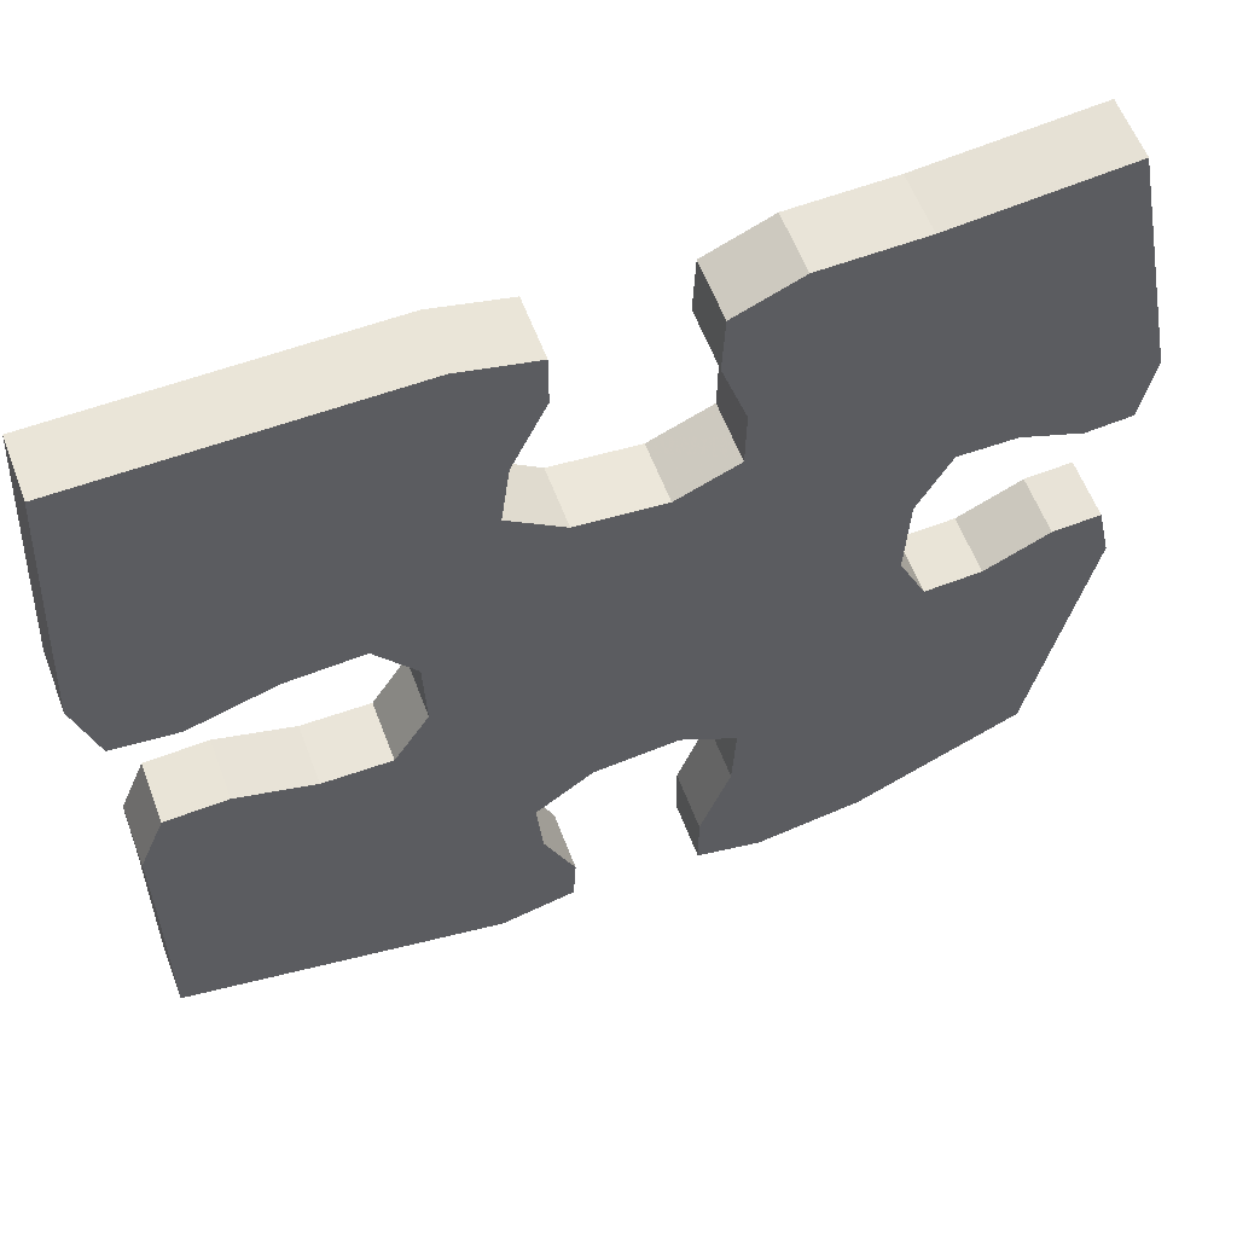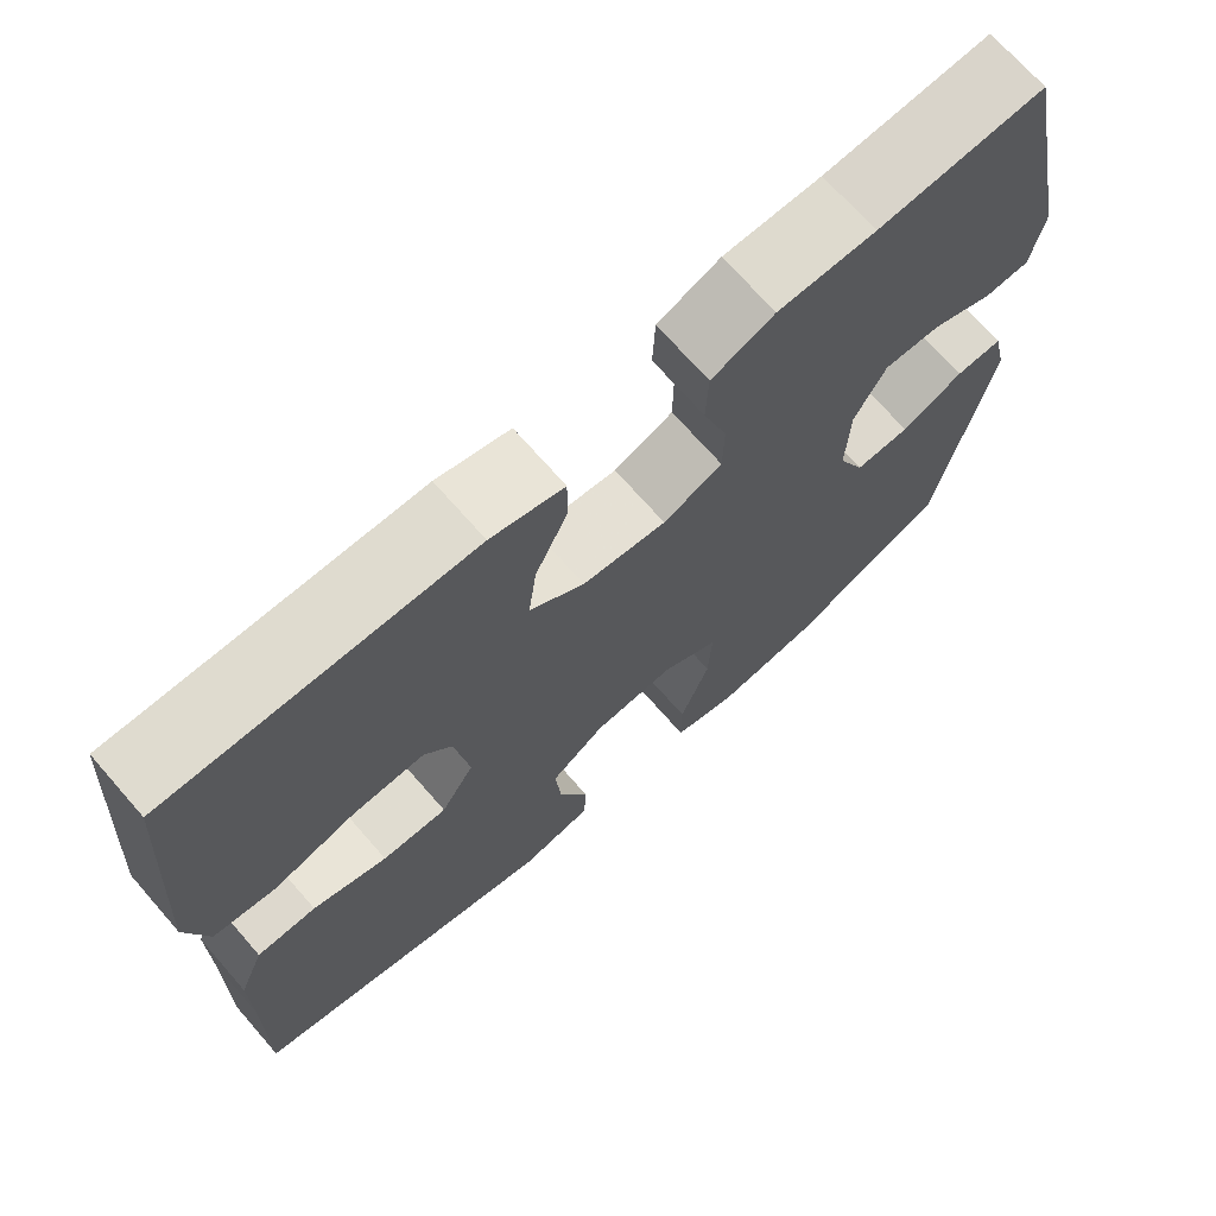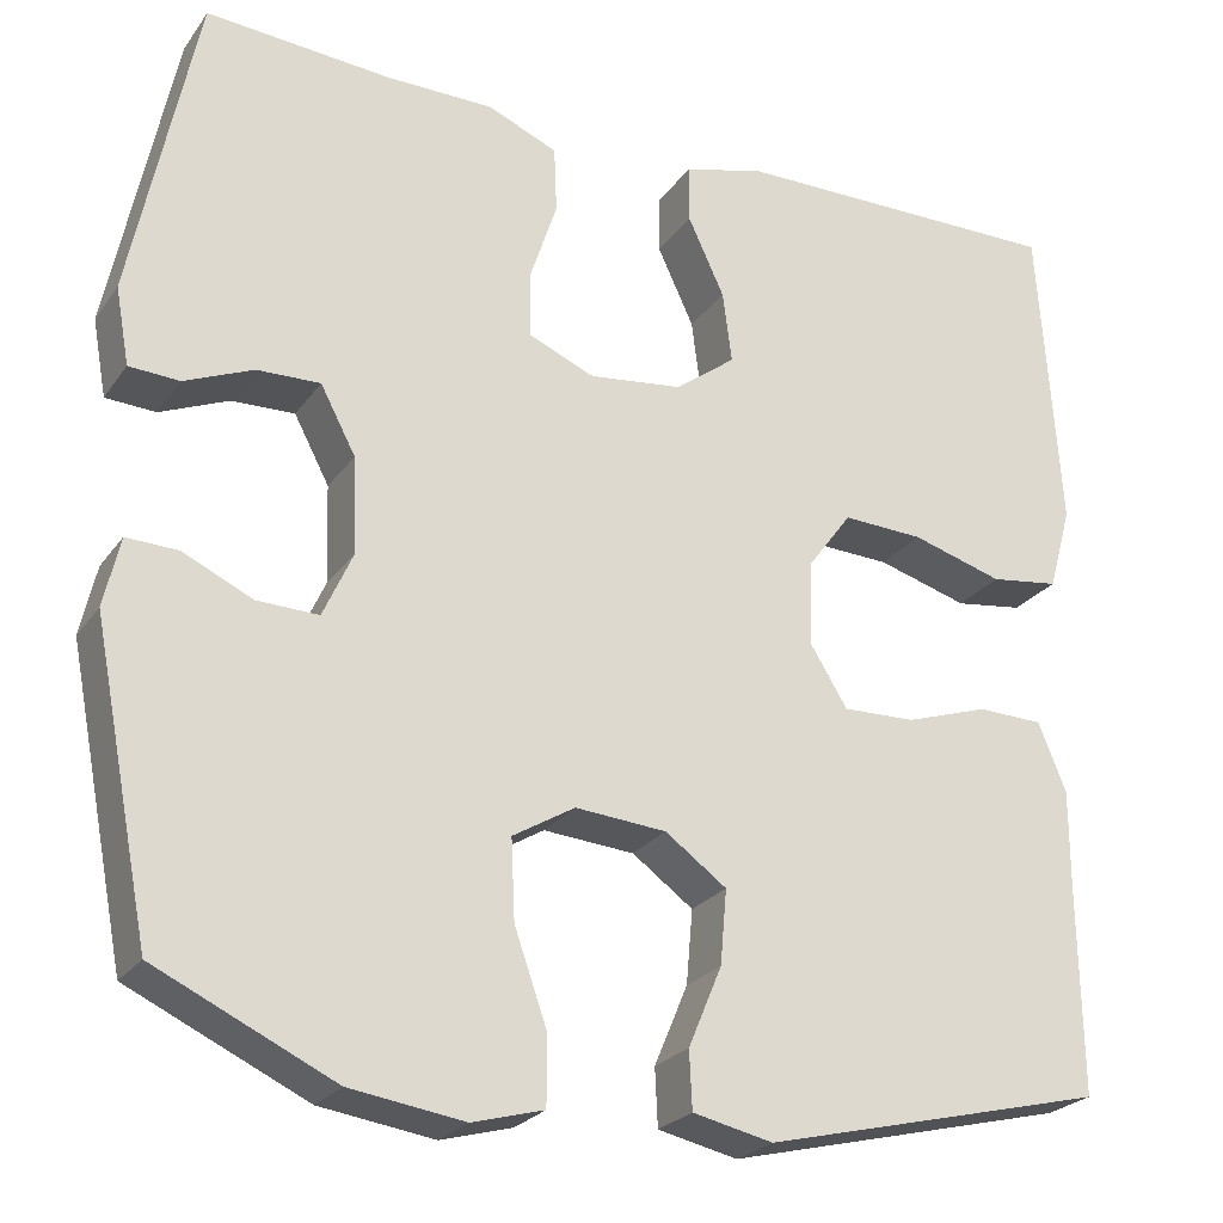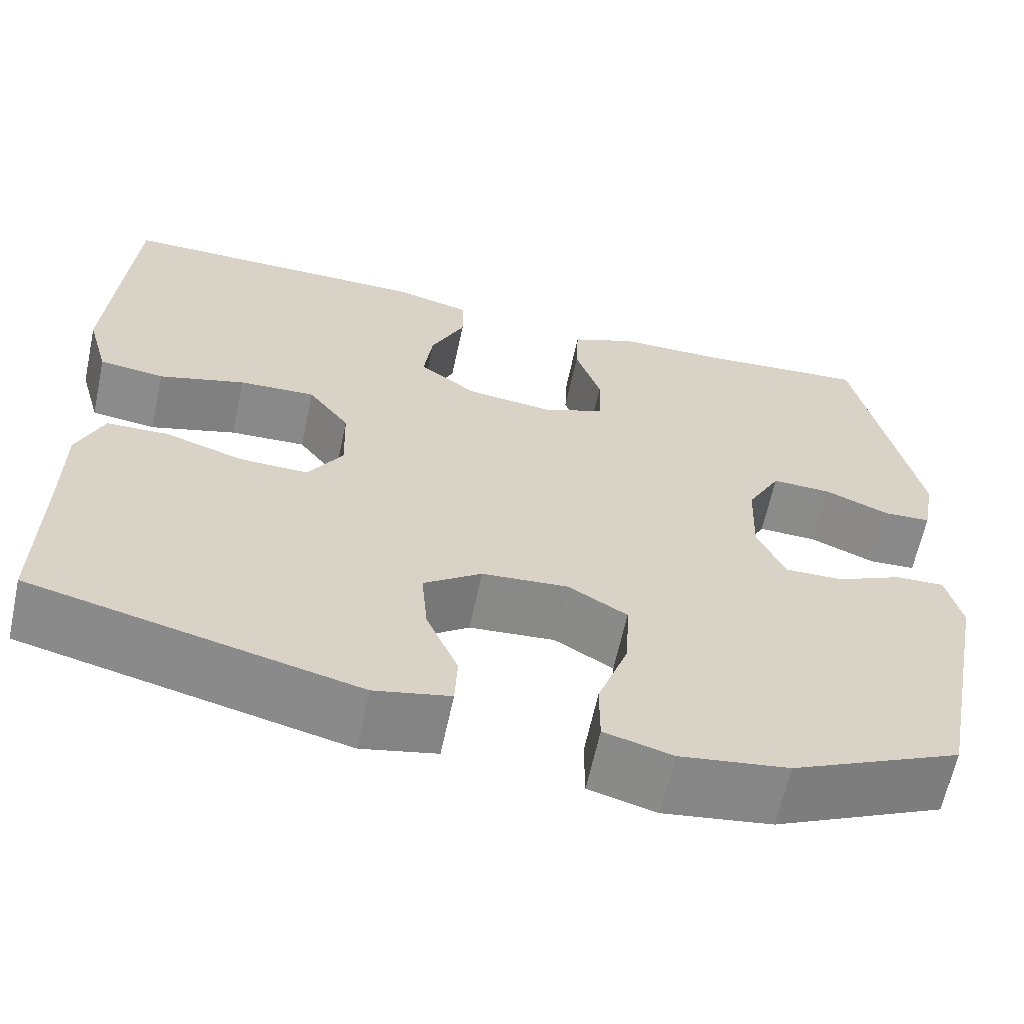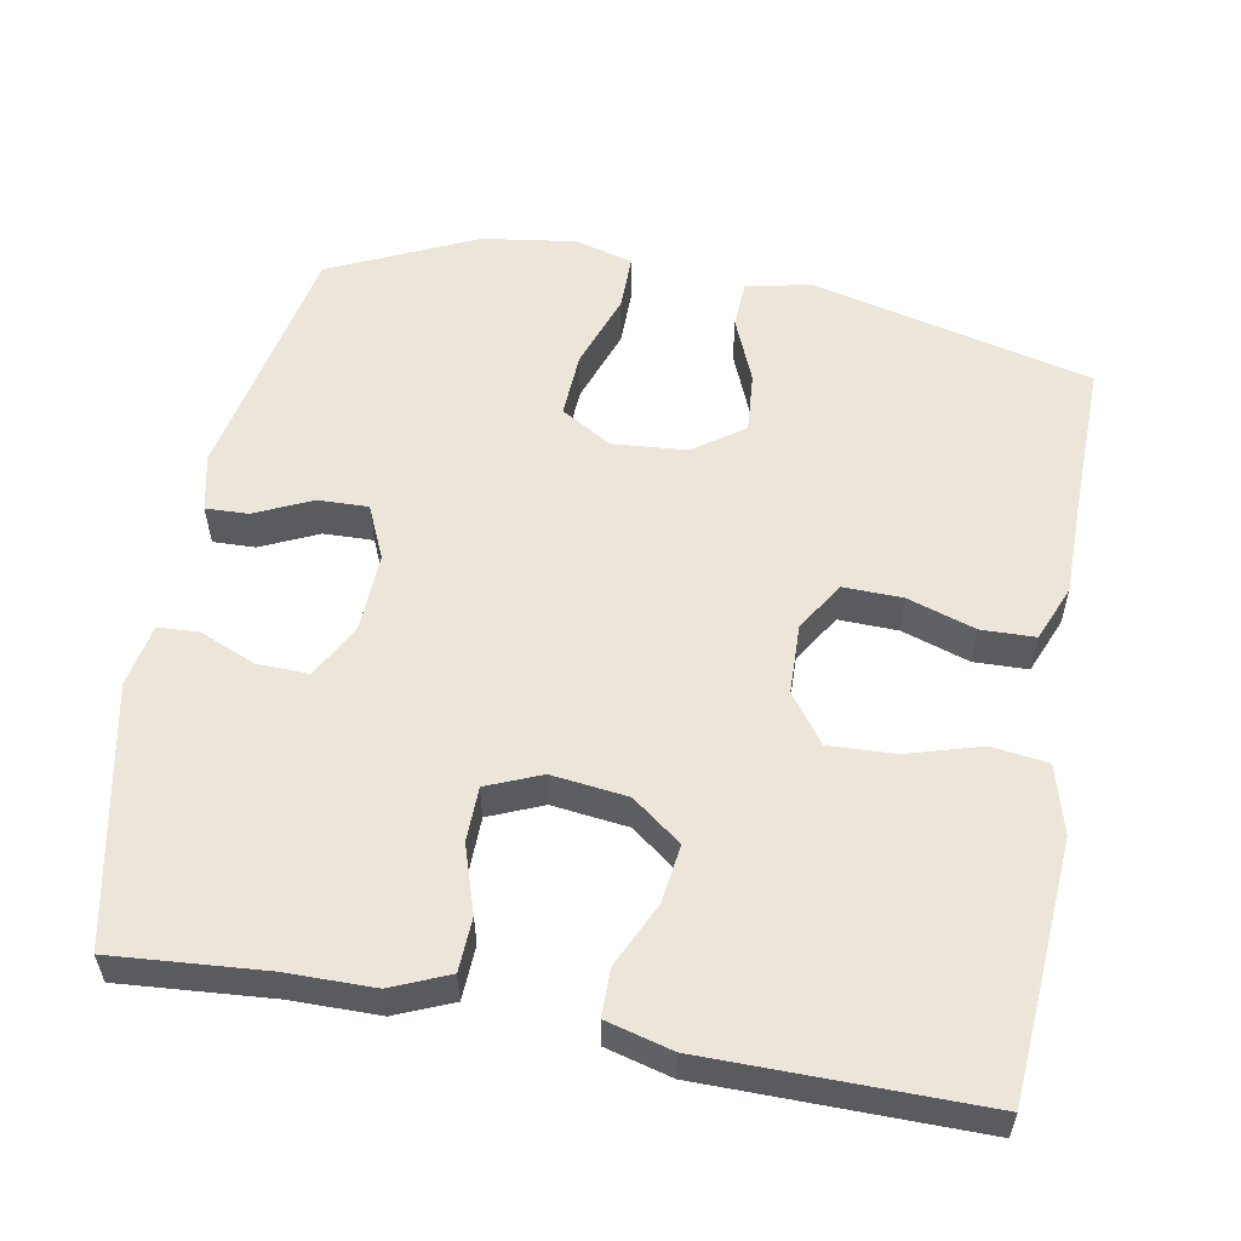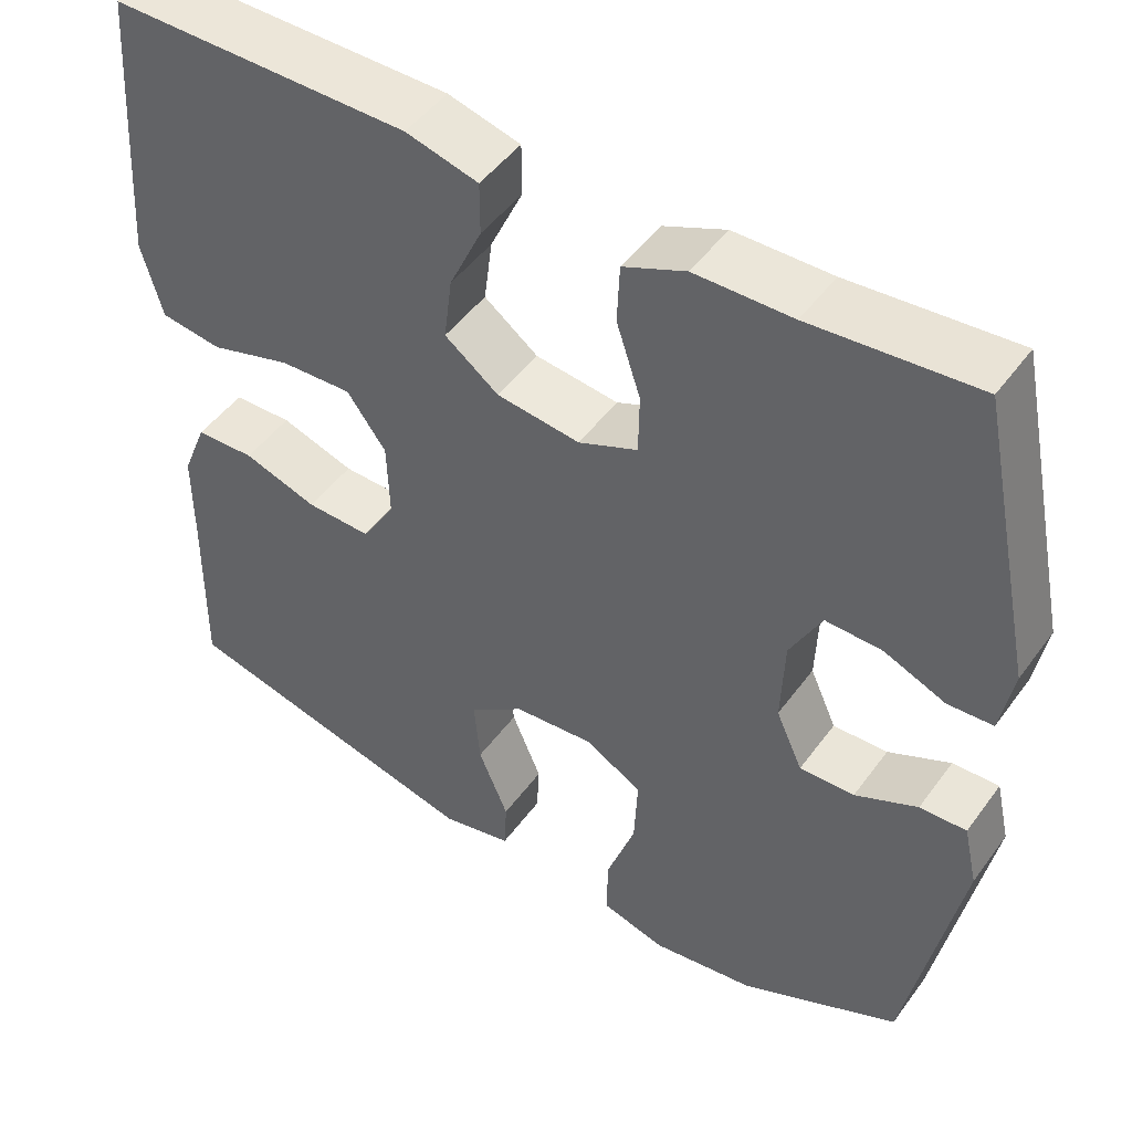
<metadata>
{"format":"obj","ext":"obj","renderer":"f3d","projection":"perspective","resolution":1024,"background":"white","views":[{"elev":59.5,"azim":159.3,"up":"+Z"},{"elev":70.7,"azim":138.8,"up":"+Z"},{"elev":-24.5,"azim":-26.8,"up":"+Z"},{"elev":-63.6,"azim":167.9,"up":"+Z"},{"elev":56.2,"azim":10.5,"up":"+Y"},{"elev":48.0,"azim":-145.6,"up":"+Z"}]}
</metadata>
<code>
v 0.5 0.07 0.5
v 0.514 0.07 0.298
v 0.523 0.07 0.162
v 0.498 0.07 0.072
v 0.424 0.07 0.062
v 0.326 0.07 0.091
v 0.239 0.07 0.095
v 0.192 0.07 0.031
v 0.189 0.07 -0.061
v 0.229 0.07 -0.126
v 0.307 0.07 -0.124
v 0.396 0.07 -0.095
v 0.467 0.07 -0.097
v 0.497 0.07 -0.171
v 0.497 0.07 -0.285
v 0.5 0.07 -0.5
v 0.13 0.07 -0.59
v 0.044 0.07 -0.571
v 0.041 0.07 -0.509
v 0.077 0.07 -0.423
v 0.084 0.07 -0.343
v 0.018 0.07 -0.295
v -0.08 0.07 -0.287
v -0.147 0.07 -0.327
v -0.143 0.07 -0.413
v -0.108 0.07 -0.513
v -0.108 0.07 -0.587
v -0.185 0.07 -0.608
v -0.308 0.07 -0.59
v -0.5 0.07 -0.5
v -0.563 0.07 -0.175
v -0.546 0.07 -0.1
v -0.49 0.07 -0.102
v -0.415 0.07 -0.137
v -0.349 0.07 -0.139
v -0.317 0.07 -0.068
v -0.321 0.07 0.036
v -0.359 0.07 0.108
v -0.427 0.07 0.106
v -0.501 0.07 0.075
v -0.555 0.07 0.078
v -0.57 0.07 0.161
v -0.5 0.07 0.5
v -0.301 0.07 0.484
v -0.184 0.07 0.483
v -0.109 0.07 0.451
v -0.106 0.07 0.38
v -0.135 0.07 0.292
v -0.134 0.07 0.22
v -0.063 0.07 0.19
v 0.037 0.07 0.202
v 0.102 0.07 0.251
v 0.092 0.07 0.328
v 0.053 0.07 0.412
v 0.053 0.07 0.475
v 0.14 0.07 0.498
v 0.5 0 0.5
v 0.514 0 0.298
v 0.523 0 0.162
v 0.498 0 0.072
v 0.424 0 0.062
v 0.326 0 0.091
v 0.239 0 0.095
v 0.192 0 0.031
v 0.189 0 -0.061
v 0.229 0 -0.126
v 0.307 0 -0.124
v 0.396 0 -0.095
v 0.467 0 -0.097
v 0.497 0 -0.171
v 0.497 0 -0.285
v 0.5 0 -0.5
v 0.13 0 -0.59
v 0.044 0 -0.571
v 0.041 0 -0.509
v 0.077 0 -0.423
v 0.084 0 -0.343
v 0.018 0 -0.295
v -0.08 0 -0.287
v -0.147 0 -0.327
v -0.143 0 -0.413
v -0.108 0 -0.513
v -0.108 0 -0.587
v -0.185 0 -0.608
v -0.308 0 -0.59
v -0.5 0 -0.5
v -0.563 0 -0.175
v -0.546 0 -0.1
v -0.49 0 -0.102
v -0.415 0 -0.137
v -0.349 0 -0.139
v -0.317 0 -0.068
v -0.321 0 0.036
v -0.359 0 0.108
v -0.427 0 0.106
v -0.501 0 0.075
v -0.555 0 0.078
v -0.57 0 0.161
v -0.5 0 0.5
v -0.301 0 0.484
v -0.184 0 0.483
v -0.109 0 0.451
v -0.106 0 0.38
v -0.135 0 0.292
v -0.134 0 0.22
v -0.063 0 0.19
v 0.037 0 0.202
v 0.102 0 0.251
v 0.092 0 0.328
v 0.053 0 0.412
v 0.053 0 0.475
v 0.14 0 0.498
f 53 54 55 56
f 52 53 56 1
f 51 52 1 2
f 45 46 47 48
f 44 45 48 49
f 43 44 49
f 42 43 49
f 39 40 41 42
f 38 39 42 49
f 37 38 49 50
f 31 32 33 34
f 31 34 35
f 30 31 35
f 29 30 35 36
f 25 26 27 28
f 24 25 28 29
f 17 18 19 20
f 15 16 17 20
f 15 20 21
f 14 15 21 22
f 11 12 13 14
f 10 11 14 22
f 3 4 5 6
f 51 2 3 6
f 51 6 7
f 36 37 50 51
f 24 29 36 51
f 23 24 51 7
f 9 10 22 23
f 8 9 23
f 7 8 23
f 112 111 110 109
f 57 112 109 108
f 58 57 108 107
f 104 103 102 101
f 105 104 101 100
f 105 100 99
f 105 99 98
f 98 97 96 95
f 105 98 95 94
f 106 105 94 93
f 90 89 88 87
f 91 90 87
f 91 87 86
f 92 91 86 85
f 84 83 82 81
f 85 84 81 80
f 76 75 74 73
f 76 73 72 71
f 77 76 71
f 78 77 71 70
f 70 69 68 67
f 78 70 67 66
f 62 61 60 59
f 62 59 58 107
f 63 62 107
f 107 106 93 92
f 107 92 85 80
f 63 107 80 79
f 79 78 66 65
f 79 65 64
f 79 64 63
f 1 57 58 2
f 2 58 59 3
f 3 59 60 4
f 4 60 61 5
f 5 61 62 6
f 6 62 63 7
f 7 63 64 8
f 8 64 65 9
f 9 65 66 10
f 10 66 67 11
f 11 67 68 12
f 12 68 69 13
f 13 69 70 14
f 14 70 71 15
f 15 71 72 16
f 16 72 73 17
f 17 73 74 18
f 18 74 75 19
f 19 75 76 20
f 20 76 77 21
f 21 77 78 22
f 22 78 79 23
f 23 79 80 24
f 24 80 81 25
f 25 81 82 26
f 26 82 83 27
f 27 83 84 28
f 28 84 85 29
f 29 85 86 30
f 30 86 87 31
f 31 87 88 32
f 32 88 89 33
f 33 89 90 34
f 34 90 91 35
f 35 91 92 36
f 36 92 93 37
f 37 93 94 38
f 38 94 95 39
f 39 95 96 40
f 40 96 97 41
f 41 97 98 42
f 42 98 99 43
f 43 99 100 44
f 44 100 101 45
f 45 101 102 46
f 46 102 103 47
f 47 103 104 48
f 48 104 105 49
f 49 105 106 50
f 50 106 107 51
f 51 107 108 52
f 52 108 109 53
f 53 109 110 54
f 54 110 111 55
f 55 111 112 56
f 56 112 57 1

</code>
